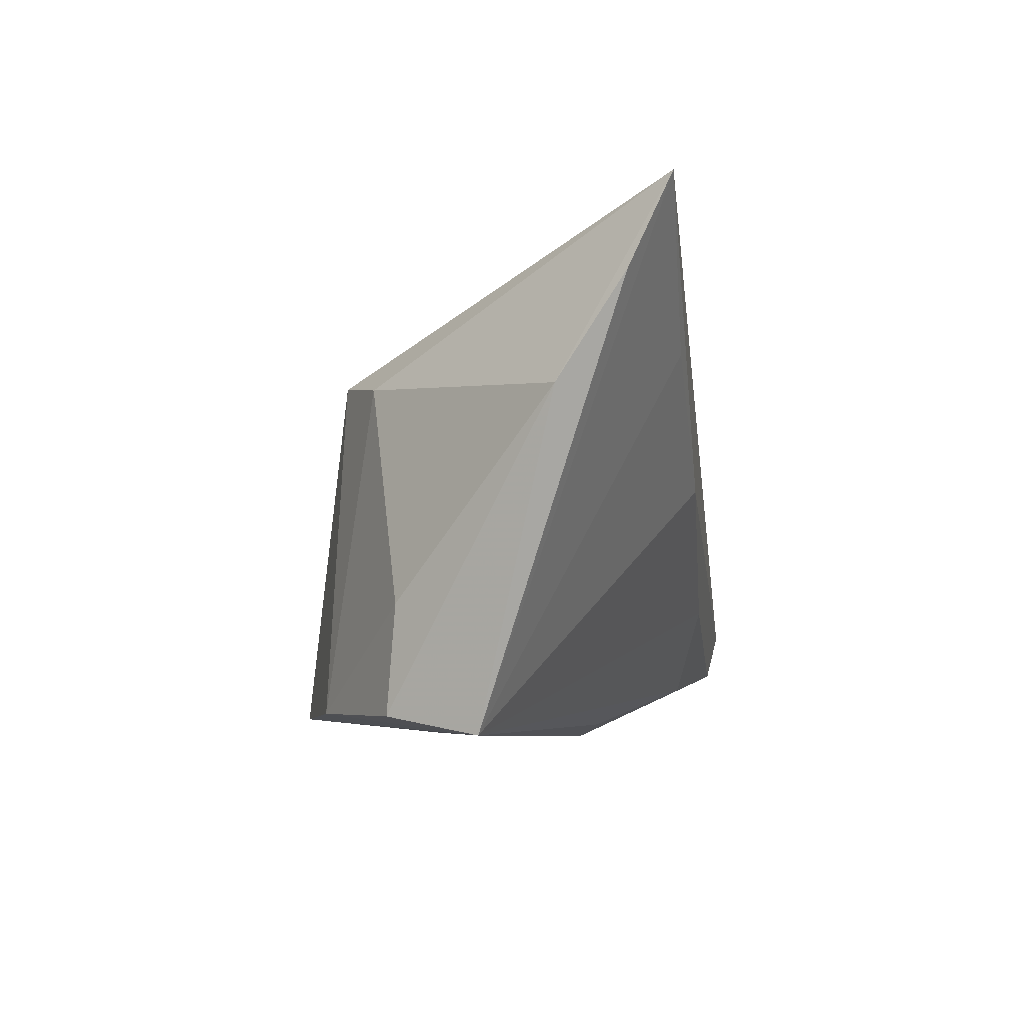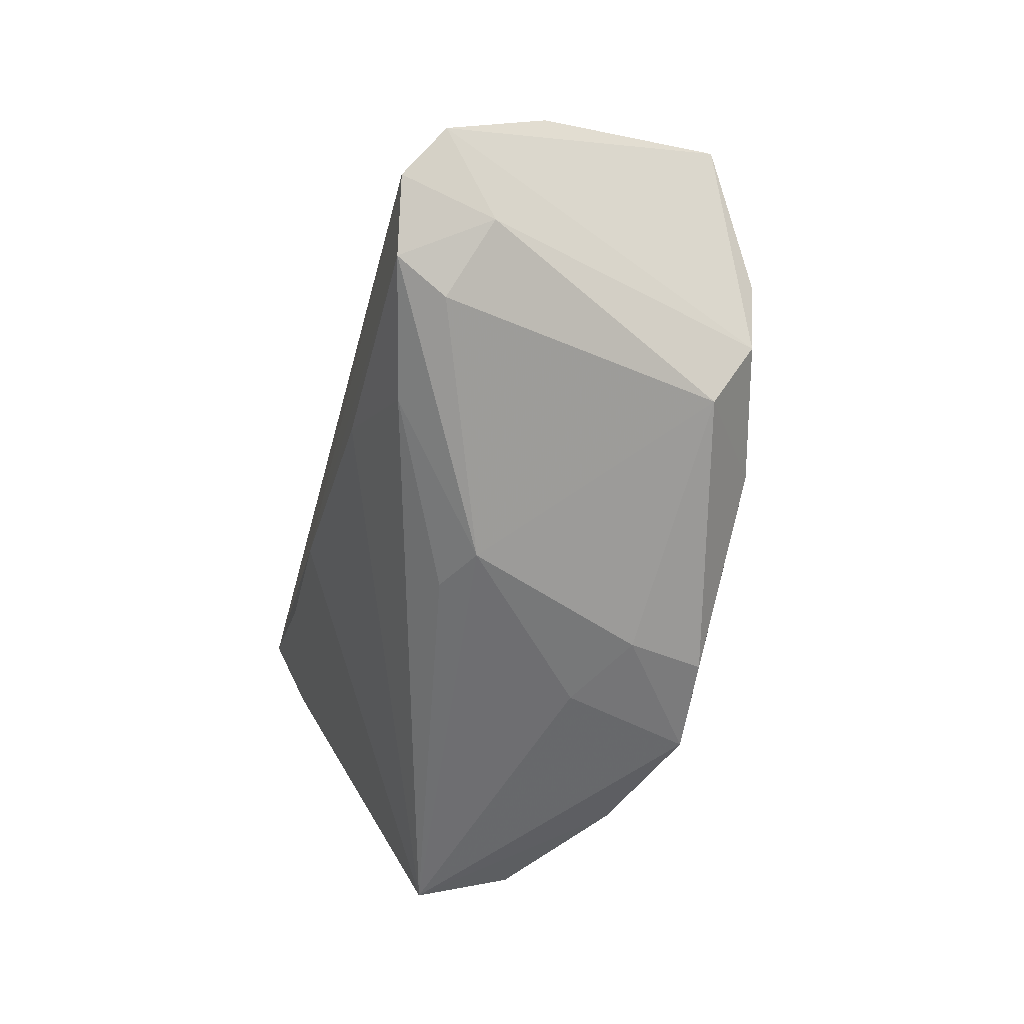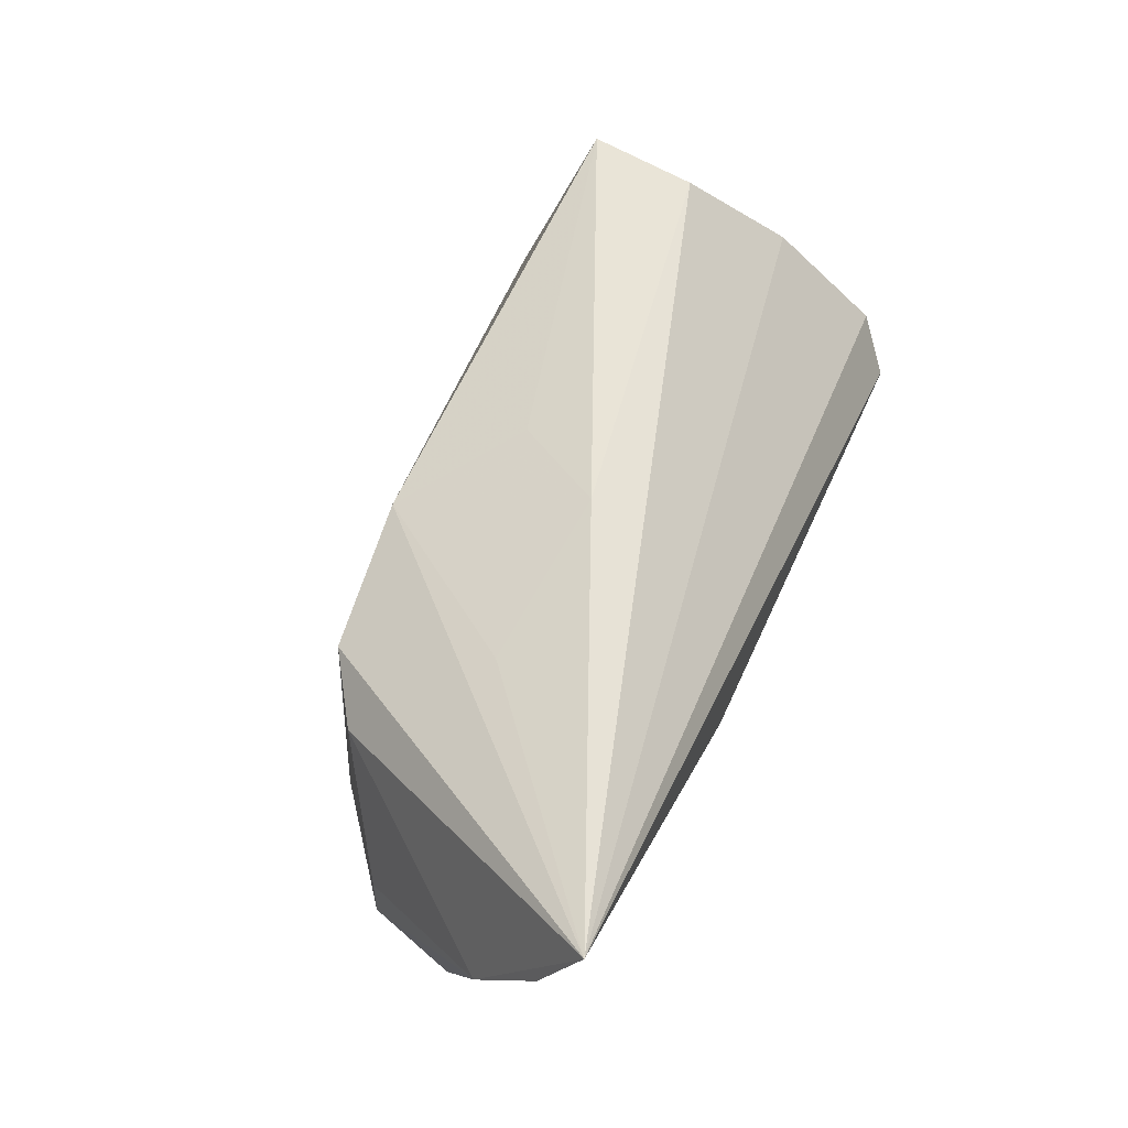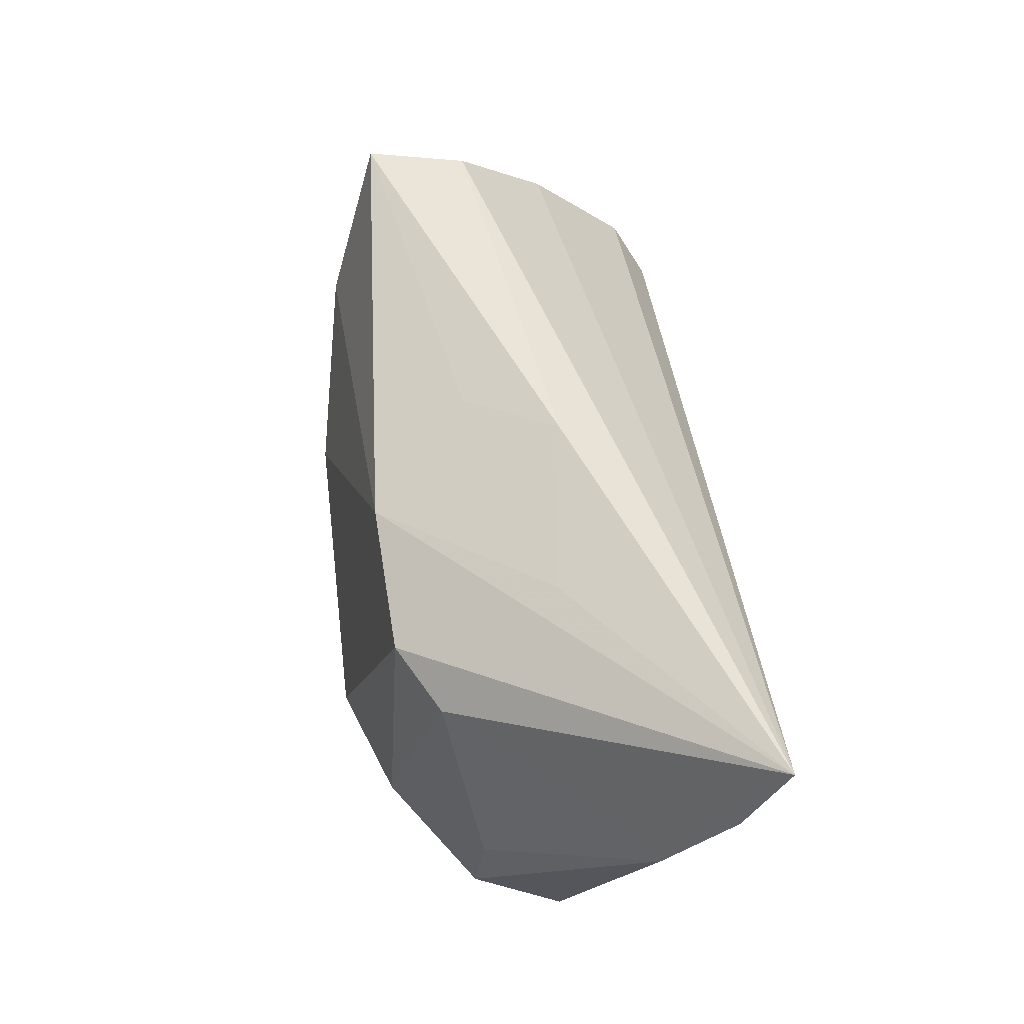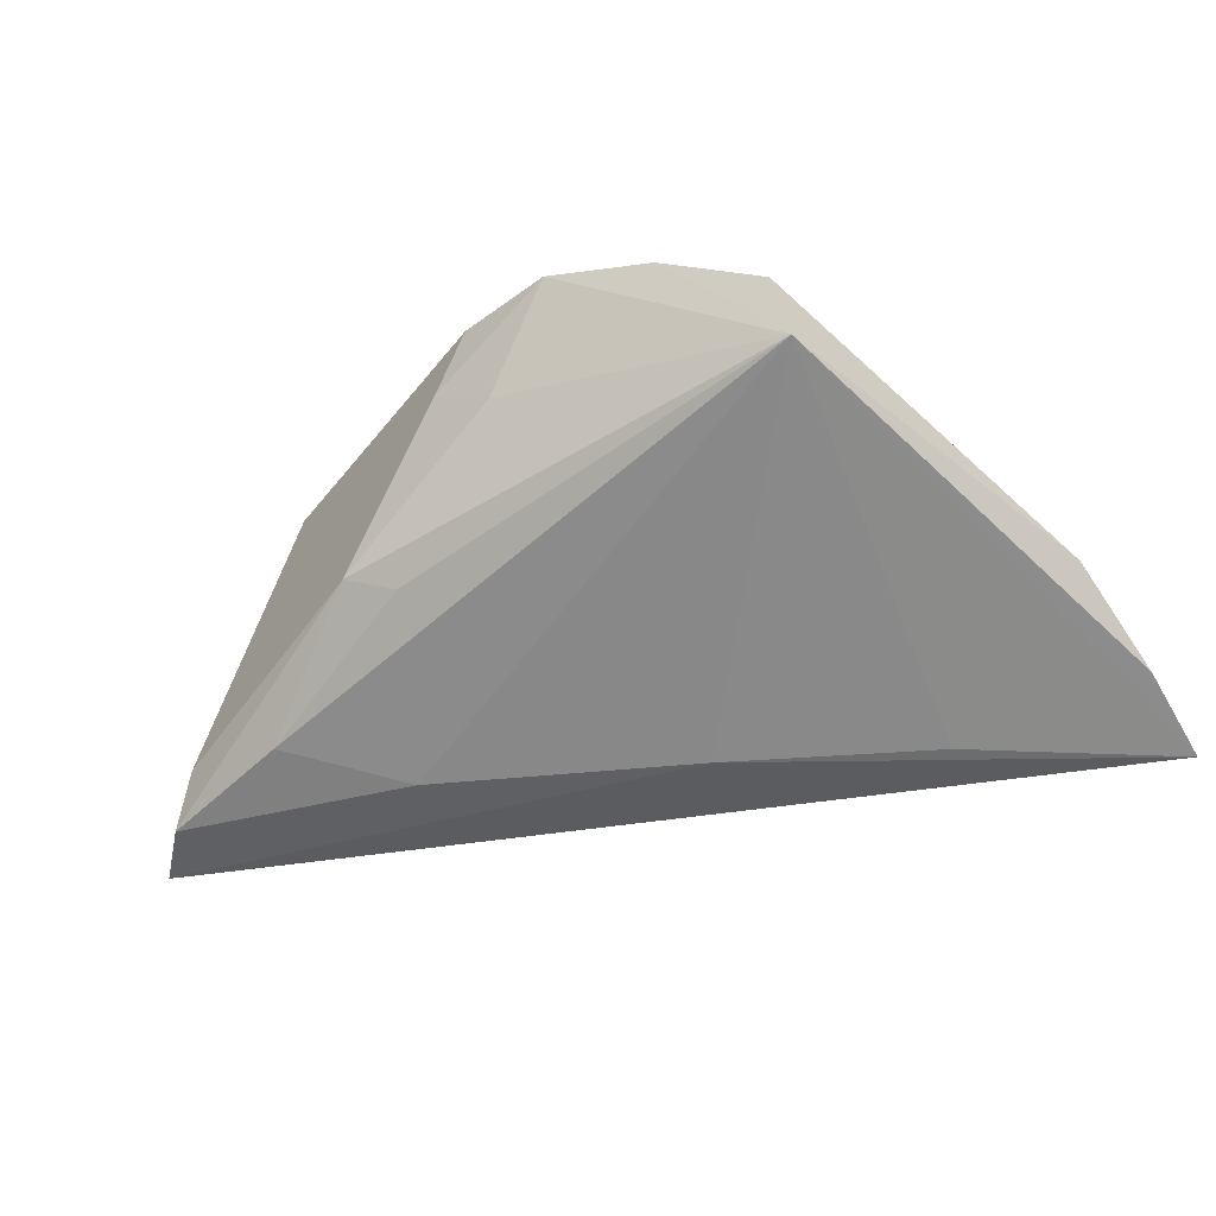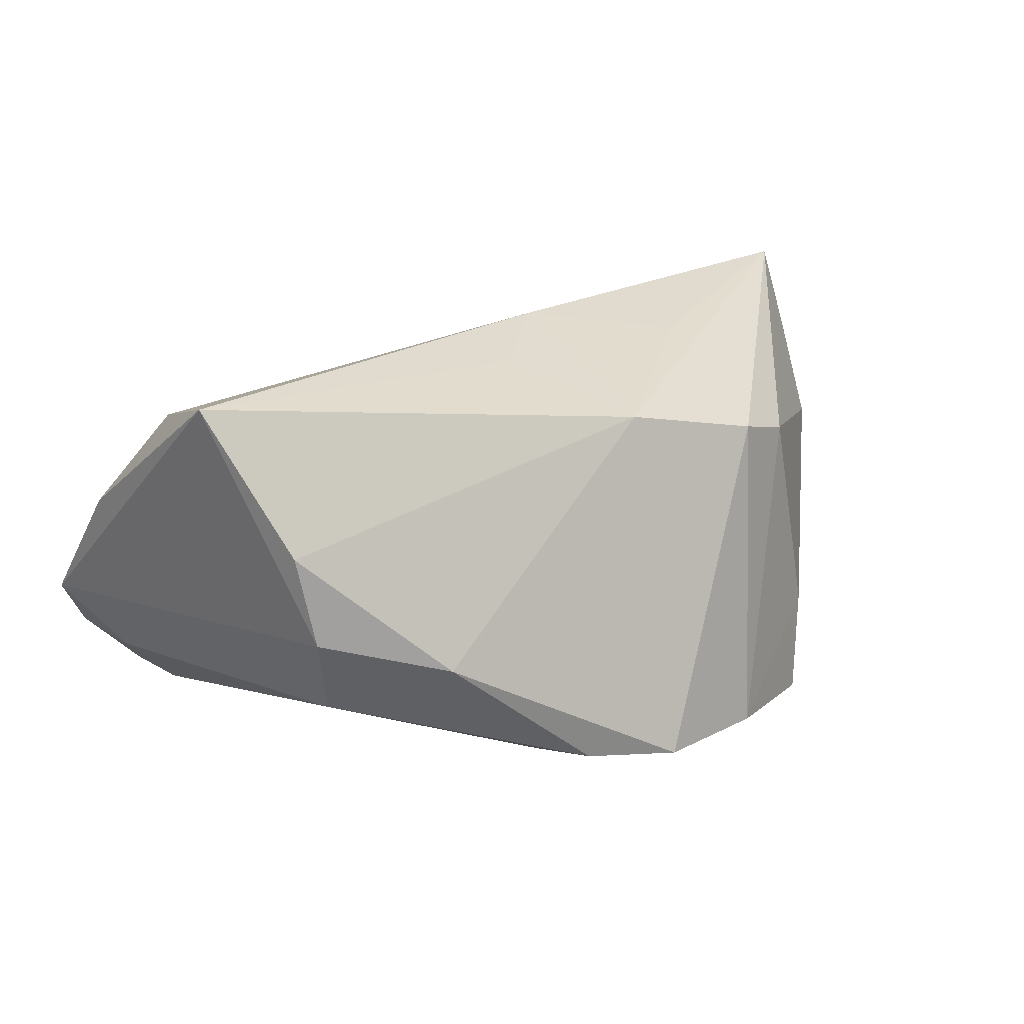
<metadata>
{"format":"obj","ext":"obj","renderer":"f3d","projection":"perspective","resolution":1024,"background":"white","views":[{"elev":-6.6,"azim":98.0,"up":"+Y"},{"elev":-54.5,"azim":-103.5,"up":"+Y"},{"elev":59.9,"azim":112.5,"up":"+Y"},{"elev":56.8,"azim":84.7,"up":"+Y"},{"elev":-34.9,"azim":35.9,"up":"+Z"},{"elev":13.6,"azim":-26.2,"up":"+Y"}]}
</metadata>
<code>
v -0.04976 0.02395 0.01755
v -0.03471 -0.0156 0.01915
v -0.05204 -0.01375 -0.01297
v 0.01406 0.003141 -0.02491
v -0.05879 -0.006485 -0.0206
v -0.003543 -0.02715 0.0166
v 0.03692 0.01711 -0.0244
v 0.02732 0.02663 -0.001428
v -0.04754 -0.01928 -0.02366
v 0.05868 0.03391 -0.02491
v -0.03779 -0.005749 0.02413
v -0.04977 0.02111 0.004269
v 0.04245 -0.02667 0.01067
v -0.01422 -0.02894 -0.006394
v 0.04602 -0.02894 -0.0009438
v 0.05769 0.01031 -0.01138
v 0.00902 0.01862 0.0204
v 0.005866 -0.02846 0.01075
v 0.0439 -0.01337 0.009385
v -0.05618 0.008062 -0.00762
v -0.05473 -0.0129 -0.02491
v 0.0591 0.02272 -0.01974
v 0.03654 0.01373 0.01379
v 0.02779 0.01547 0.01908
v -0.01708 -0.01096 -0.02381
v 0.005477 0.02968 -0.004069
v 0.02738 -0.02614 0.02159
v -0.0443 -0.02076 -0.01712
v -0.007409 -0.02726 -0.009658
v -0.003249 0.02518 0.007771
v -0.0006815 -0.02547 0.02652
v -0.04055 0.005733 0.02437
v 0.01191 -0.02667 0.02754
v -0.02973 -0.02189 -0.0198
v -0.02119 -0.01024 0.028
f 11 2 35
f 11 1 5
f 3 11 5
f 2 11 3
f 14 2 28
f 28 9 14
f 2 3 28
f 28 3 9
f 25 9 4
f 10 7 4
f 32 11 35
f 1 11 32
f 35 2 31
f 31 33 35
f 5 1 20
f 1 12 20
f 20 10 5
f 20 12 10
f 26 12 1
f 10 12 26
f 34 9 25
f 14 9 34
f 34 29 14
f 14 29 15
f 15 18 14
f 29 34 15
f 15 4 7
f 33 18 15
f 25 4 15
f 15 34 25
f 15 10 22
f 15 7 10
f 21 3 5
f 9 3 21
f 5 10 21
f 10 4 21
f 21 4 9
f 33 31 6
f 14 18 6
f 6 18 33
f 6 2 14
f 6 31 2
f 27 15 13
f 33 15 27
f 33 27 24
f 16 15 22
f 13 15 16
f 22 10 16
f 17 24 10
f 1 32 17
f 17 32 35
f 35 33 17
f 33 24 17
f 19 27 13
f 13 16 19
f 10 24 23
f 23 16 10
f 23 19 16
f 23 24 27
f 27 19 23
f 10 26 8
f 8 17 10
f 26 17 8
f 30 26 1
f 1 17 30
f 30 17 26

</code>
